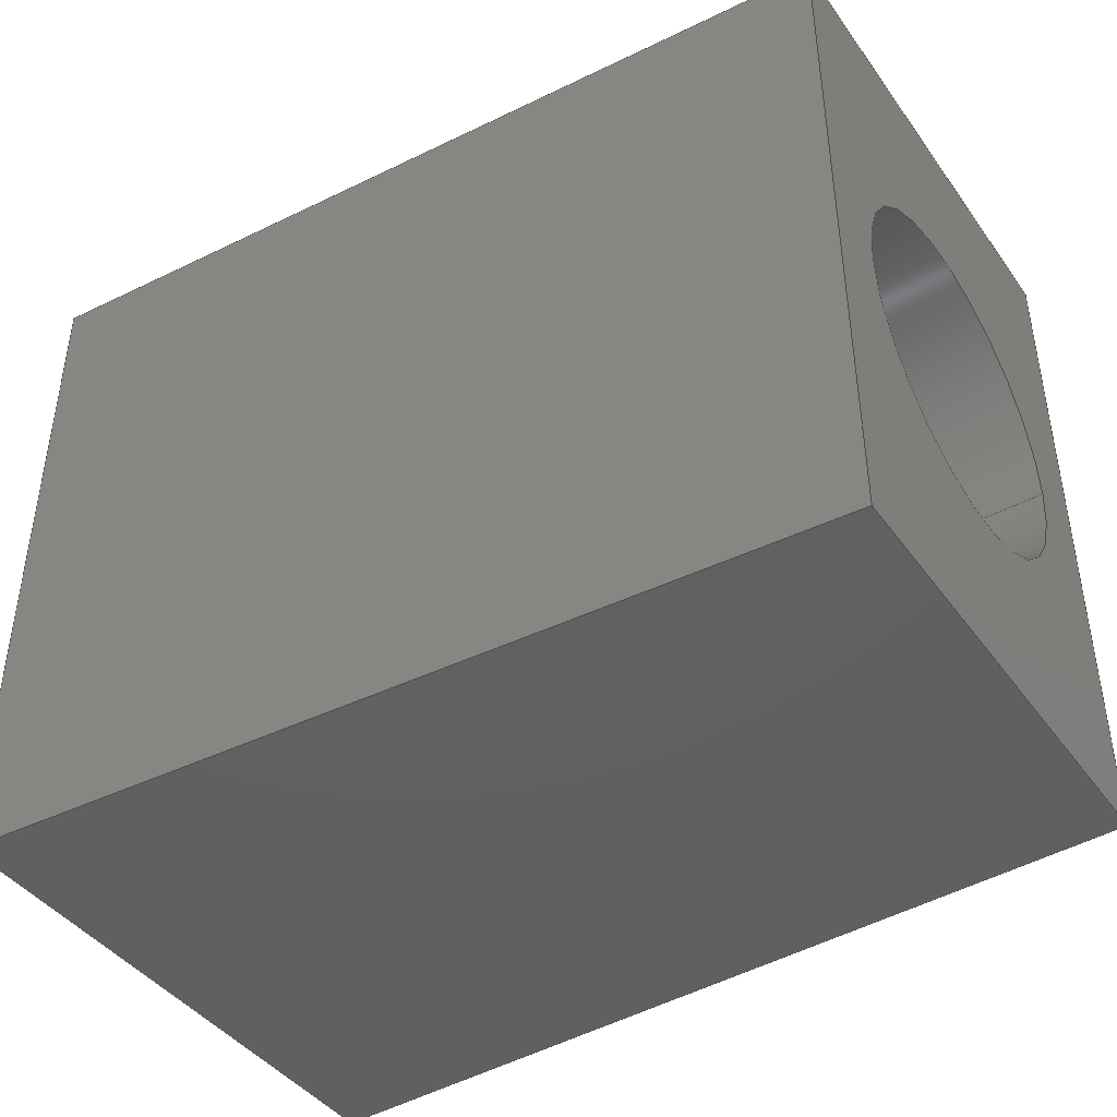
<metadata>
{"format":"step","ext":"step","renderer":"f3d","projection":"perspective","resolution":1024,"background":"white","views":[{"elev":-42.6,"azim":-147.1,"up":"+Y"}]}
</metadata>
<code>
ISO-10303-21;
DATA;
#1=MECHANICAL_DESIGN_GEOMETRIC_PRESENTATION_REPRESENTATION('',(#4),#421);
#2=SHAPE_REPRESENTATION_RELATIONSHIP('SRR','None',#428,#3);
#3=ADVANCED_BREP_SHAPE_REPRESENTATION('',(#5),#420);
#4=STYLED_ITEM('',(#438),#5);
#5=MANIFOLD_SOLID_BREP('Foot Locking Nut',#253);
#6=CYLINDRICAL_SURFACE('',#275,2);
#7=FACE_BOUND('',#33,.T.);
#8=FACE_BOUND('',#37,.T.);
#9=FACE_BOUND('',#40,.T.);
#10=CIRCLE('',#274,2);
#11=CIRCLE('',#276,2);
#12=FACE_OUTER_BOUND('',#26,.T.);
#13=FACE_OUTER_BOUND('',#27,.T.);
#14=FACE_OUTER_BOUND('',#28,.T.);
#15=FACE_OUTER_BOUND('',#29,.T.);
#16=FACE_OUTER_BOUND('',#30,.T.);
#17=FACE_OUTER_BOUND('',#31,.T.);
#18=FACE_OUTER_BOUND('',#32,.T.);
#19=FACE_OUTER_BOUND('',#34,.T.);
#20=FACE_OUTER_BOUND('',#35,.T.);
#21=FACE_OUTER_BOUND('',#36,.T.);
#22=FACE_OUTER_BOUND('',#38,.T.);
#23=FACE_OUTER_BOUND('',#39,.T.);
#24=FACE_OUTER_BOUND('',#41,.T.);
#25=FACE_OUTER_BOUND('',#42,.T.);
#26=EDGE_LOOP('',(#160,#161,#162,#163));
#27=EDGE_LOOP('',(#164,#165,#166,#167));
#28=EDGE_LOOP('',(#168,#169,#170,#171));
#29=EDGE_LOOP('',(#172,#173,#174,#175));
#30=EDGE_LOOP('',(#176,#177,#178,#179));
#31=EDGE_LOOP('',(#180,#181,#182,#183));
#32=EDGE_LOOP('',(#184,#185,#186,#187,#188,#189));
#33=EDGE_LOOP('',(#190));
#34=EDGE_LOOP('',(#191,#192,#193,#194));
#35=EDGE_LOOP('',(#195,#196,#197,#198));
#36=EDGE_LOOP('',(#199,#200,#201,#202));
#37=EDGE_LOOP('',(#203));
#38=EDGE_LOOP('',(#204,#205,#206,#207));
#39=EDGE_LOOP('',(#208,#209,#210,#211));
#40=EDGE_LOOP('',(#212,#213,#214,#215,#216,#217));
#41=EDGE_LOOP('',(#218,#219,#220,#221));
#42=EDGE_LOOP('',(#222,#223,#224,#225));
#43=LINE('',#352,#74);
#44=LINE('',#354,#75);
#45=LINE('',#356,#76);
#46=LINE('',#357,#77);
#47=LINE('',#360,#78);
#48=LINE('',#362,#79);
#49=LINE('',#363,#80);
#50=LINE('',#366,#81);
#51=LINE('',#368,#82);
#52=LINE('',#369,#83);
#53=LINE('',#372,#84);
#54=LINE('',#374,#85);
#55=LINE('',#375,#86);
#56=LINE('',#378,#87);
#57=LINE('',#380,#88);
#58=LINE('',#381,#89);
#59=LINE('',#383,#90);
#60=LINE('',#384,#91);
#61=LINE('',#390,#92);
#62=LINE('',#395,#93);
#63=LINE('',#397,#94);
#64=LINE('',#399,#95);
#65=LINE('',#400,#96);
#66=LINE('',#403,#97);
#67=LINE('',#405,#98);
#68=LINE('',#406,#99);
#69=LINE('',#409,#100);
#70=LINE('',#410,#101);
#71=LINE('',#413,#102);
#72=LINE('',#414,#103);
#73=LINE('',#416,#104);
#74=VECTOR('',#287,10);
#75=VECTOR('',#288,10);
#76=VECTOR('',#289,10);
#77=VECTOR('',#290,10);
#78=VECTOR('',#293,10);
#79=VECTOR('',#294,10);
#80=VECTOR('',#295,10);
#81=VECTOR('',#298,10);
#82=VECTOR('',#299,10);
#83=VECTOR('',#300,10);
#84=VECTOR('',#303,10);
#85=VECTOR('',#304,10);
#86=VECTOR('',#305,10);
#87=VECTOR('',#308,10);
#88=VECTOR('',#309,10);
#89=VECTOR('',#310,10);
#90=VECTOR('',#313,10);
#91=VECTOR('',#314,10);
#92=VECTOR('',#321,2);
#93=VECTOR('',#326,10);
#94=VECTOR('',#327,10);
#95=VECTOR('',#328,10);
#96=VECTOR('',#329,10);
#97=VECTOR('',#332,10);
#98=VECTOR('',#333,10);
#99=VECTOR('',#334,10);
#100=VECTOR('',#337,10);
#101=VECTOR('',#338,10);
#102=VECTOR('',#341,10);
#103=VECTOR('',#342,10);
#104=VECTOR('',#345,10);
#105=VERTEX_POINT('',#350);
#106=VERTEX_POINT('',#351);
#107=VERTEX_POINT('',#353);
#108=VERTEX_POINT('',#355);
#109=VERTEX_POINT('',#359);
#110=VERTEX_POINT('',#361);
#111=VERTEX_POINT('',#365);
#112=VERTEX_POINT('',#367);
#113=VERTEX_POINT('',#371);
#114=VERTEX_POINT('',#373);
#115=VERTEX_POINT('',#377);
#116=VERTEX_POINT('',#379);
#117=VERTEX_POINT('',#386);
#118=VERTEX_POINT('',#389);
#119=VERTEX_POINT('',#393);
#120=VERTEX_POINT('',#394);
#121=VERTEX_POINT('',#396);
#122=VERTEX_POINT('',#398);
#123=VERTEX_POINT('',#402);
#124=VERTEX_POINT('',#404);
#125=VERTEX_POINT('',#408);
#126=VERTEX_POINT('',#412);
#127=EDGE_CURVE('',#105,#106,#43,.T.);
#128=EDGE_CURVE('',#105,#107,#44,.T.);
#129=EDGE_CURVE('',#107,#108,#45,.T.);
#130=EDGE_CURVE('',#106,#108,#46,.T.);
#131=EDGE_CURVE('',#109,#105,#47,.T.);
#132=EDGE_CURVE('',#109,#110,#48,.T.);
#133=EDGE_CURVE('',#110,#107,#49,.T.);
#134=EDGE_CURVE('',#111,#109,#50,.T.);
#135=EDGE_CURVE('',#111,#112,#51,.T.);
#136=EDGE_CURVE('',#112,#110,#52,.T.);
#137=EDGE_CURVE('',#113,#111,#53,.T.);
#138=EDGE_CURVE('',#113,#114,#54,.T.);
#139=EDGE_CURVE('',#114,#112,#55,.T.);
#140=EDGE_CURVE('',#115,#113,#56,.T.);
#141=EDGE_CURVE('',#115,#116,#57,.T.);
#142=EDGE_CURVE('',#116,#114,#58,.T.);
#143=EDGE_CURVE('',#106,#115,#59,.T.);
#144=EDGE_CURVE('',#108,#116,#60,.T.);
#145=EDGE_CURVE('',#117,#117,#10,.T.);
#146=EDGE_CURVE('',#117,#118,#61,.T.);
#147=EDGE_CURVE('',#118,#118,#11,.T.);
#148=EDGE_CURVE('',#119,#120,#62,.T.);
#149=EDGE_CURVE('',#120,#121,#63,.T.);
#150=EDGE_CURVE('',#121,#122,#64,.T.);
#151=EDGE_CURVE('',#122,#119,#65,.T.);
#152=EDGE_CURVE('',#120,#123,#66,.T.);
#153=EDGE_CURVE('',#124,#123,#67,.T.);
#154=EDGE_CURVE('',#121,#124,#68,.T.);
#155=EDGE_CURVE('',#125,#124,#69,.T.);
#156=EDGE_CURVE('',#122,#125,#70,.T.);
#157=EDGE_CURVE('',#126,#125,#71,.T.);
#158=EDGE_CURVE('',#119,#126,#72,.T.);
#159=EDGE_CURVE('',#123,#126,#73,.T.);
#160=ORIENTED_EDGE('',*,*,#127,.F.);
#161=ORIENTED_EDGE('',*,*,#128,.T.);
#162=ORIENTED_EDGE('',*,*,#129,.T.);
#163=ORIENTED_EDGE('',*,*,#130,.F.);
#164=ORIENTED_EDGE('',*,*,#131,.F.);
#165=ORIENTED_EDGE('',*,*,#132,.T.);
#166=ORIENTED_EDGE('',*,*,#133,.T.);
#167=ORIENTED_EDGE('',*,*,#128,.F.);
#168=ORIENTED_EDGE('',*,*,#134,.F.);
#169=ORIENTED_EDGE('',*,*,#135,.T.);
#170=ORIENTED_EDGE('',*,*,#136,.T.);
#171=ORIENTED_EDGE('',*,*,#132,.F.);
#172=ORIENTED_EDGE('',*,*,#137,.F.);
#173=ORIENTED_EDGE('',*,*,#138,.T.);
#174=ORIENTED_EDGE('',*,*,#139,.T.);
#175=ORIENTED_EDGE('',*,*,#135,.F.);
#176=ORIENTED_EDGE('',*,*,#140,.F.);
#177=ORIENTED_EDGE('',*,*,#141,.T.);
#178=ORIENTED_EDGE('',*,*,#142,.T.);
#179=ORIENTED_EDGE('',*,*,#138,.F.);
#180=ORIENTED_EDGE('',*,*,#143,.F.);
#181=ORIENTED_EDGE('',*,*,#130,.T.);
#182=ORIENTED_EDGE('',*,*,#144,.T.);
#183=ORIENTED_EDGE('',*,*,#141,.F.);
#184=ORIENTED_EDGE('',*,*,#144,.F.);
#185=ORIENTED_EDGE('',*,*,#129,.F.);
#186=ORIENTED_EDGE('',*,*,#133,.F.);
#187=ORIENTED_EDGE('',*,*,#136,.F.);
#188=ORIENTED_EDGE('',*,*,#139,.F.);
#189=ORIENTED_EDGE('',*,*,#142,.F.);
#190=ORIENTED_EDGE('',*,*,#145,.F.);
#191=ORIENTED_EDGE('',*,*,#145,.T.);
#192=ORIENTED_EDGE('',*,*,#146,.T.);
#193=ORIENTED_EDGE('',*,*,#147,.F.);
#194=ORIENTED_EDGE('',*,*,#146,.F.);
#195=ORIENTED_EDGE('',*,*,#148,.T.);
#196=ORIENTED_EDGE('',*,*,#149,.T.);
#197=ORIENTED_EDGE('',*,*,#150,.T.);
#198=ORIENTED_EDGE('',*,*,#151,.T.);
#199=ORIENTED_EDGE('',*,*,#152,.T.);
#200=ORIENTED_EDGE('',*,*,#153,.F.);
#201=ORIENTED_EDGE('',*,*,#154,.F.);
#202=ORIENTED_EDGE('',*,*,#149,.F.);
#203=ORIENTED_EDGE('',*,*,#147,.T.);
#204=ORIENTED_EDGE('',*,*,#154,.T.);
#205=ORIENTED_EDGE('',*,*,#155,.F.);
#206=ORIENTED_EDGE('',*,*,#156,.F.);
#207=ORIENTED_EDGE('',*,*,#150,.F.);
#208=ORIENTED_EDGE('',*,*,#156,.T.);
#209=ORIENTED_EDGE('',*,*,#157,.F.);
#210=ORIENTED_EDGE('',*,*,#158,.F.);
#211=ORIENTED_EDGE('',*,*,#151,.F.);
#212=ORIENTED_EDGE('',*,*,#127,.T.);
#213=ORIENTED_EDGE('',*,*,#143,.T.);
#214=ORIENTED_EDGE('',*,*,#140,.T.);
#215=ORIENTED_EDGE('',*,*,#137,.T.);
#216=ORIENTED_EDGE('',*,*,#134,.T.);
#217=ORIENTED_EDGE('',*,*,#131,.T.);
#218=ORIENTED_EDGE('',*,*,#158,.T.);
#219=ORIENTED_EDGE('',*,*,#159,.F.);
#220=ORIENTED_EDGE('',*,*,#152,.F.);
#221=ORIENTED_EDGE('',*,*,#148,.F.);
#222=ORIENTED_EDGE('',*,*,#159,.T.);
#223=ORIENTED_EDGE('',*,*,#157,.T.);
#224=ORIENTED_EDGE('',*,*,#155,.T.);
#225=ORIENTED_EDGE('',*,*,#153,.T.);
#226=PLANE('',#267);
#227=PLANE('',#268);
#228=PLANE('',#269);
#229=PLANE('',#270);
#230=PLANE('',#271);
#231=PLANE('',#272);
#232=PLANE('',#273);
#233=PLANE('',#277);
#234=PLANE('',#278);
#235=PLANE('',#279);
#236=PLANE('',#280);
#237=PLANE('',#281);
#238=PLANE('',#282);
#239=ADVANCED_FACE('',(#12),#226,.F.);
#240=ADVANCED_FACE('',(#13),#227,.F.);
#241=ADVANCED_FACE('',(#14),#228,.F.);
#242=ADVANCED_FACE('',(#15),#229,.F.);
#243=ADVANCED_FACE('',(#16),#230,.F.);
#244=ADVANCED_FACE('',(#17),#231,.F.);
#245=ADVANCED_FACE('',(#18,#7),#232,.T.);
#246=ADVANCED_FACE('',(#19),#6,.F.);
#247=ADVANCED_FACE('',(#20),#233,.T.);
#248=ADVANCED_FACE('',(#21,#8),#234,.T.);
#249=ADVANCED_FACE('',(#22),#235,.T.);
#250=ADVANCED_FACE('',(#23,#9),#236,.T.);
#251=ADVANCED_FACE('',(#24),#237,.T.);
#252=ADVANCED_FACE('',(#25),#238,.T.);
#253=CLOSED_SHELL('',(#239,#240,#241,#242,#243,#244,#245,#246,#247,#248,
#249,#250,#251,#252));
#254=DERIVED_UNIT_ELEMENT(#256,1);
#255=DERIVED_UNIT_ELEMENT(#423,-3);
#256=(
MASS_UNIT()
NAMED_UNIT(*)
SI_UNIT(.KILO.,.GRAM.)
);
#257=DERIVED_UNIT((#254,#255));
#258=MEASURE_REPRESENTATION_ITEM('density measure',
POSITIVE_RATIO_MEASURE(7850),#257);
#259=PROPERTY_DEFINITION_REPRESENTATION(#264,#261);
#260=PROPERTY_DEFINITION_REPRESENTATION(#265,#262);
#261=REPRESENTATION('material name',(#263),#420);
#262=REPRESENTATION('density',(#258),#420);
#263=DESCRIPTIVE_REPRESENTATION_ITEM('Steel','Steel');
#264=PROPERTY_DEFINITION('material property','material name',#430);
#265=PROPERTY_DEFINITION('material property','density of part',#430);
#266=AXIS2_PLACEMENT_3D('placement',#348,#283,#284);
#267=AXIS2_PLACEMENT_3D('',#349,#285,#286);
#268=AXIS2_PLACEMENT_3D('',#358,#291,#292);
#269=AXIS2_PLACEMENT_3D('',#364,#296,#297);
#270=AXIS2_PLACEMENT_3D('',#370,#301,#302);
#271=AXIS2_PLACEMENT_3D('',#376,#306,#307);
#272=AXIS2_PLACEMENT_3D('',#382,#311,#312);
#273=AXIS2_PLACEMENT_3D('',#385,#315,#316);
#274=AXIS2_PLACEMENT_3D('',#387,#317,#318);
#275=AXIS2_PLACEMENT_3D('',#388,#319,#320);
#276=AXIS2_PLACEMENT_3D('',#391,#322,#323);
#277=AXIS2_PLACEMENT_3D('',#392,#324,#325);
#278=AXIS2_PLACEMENT_3D('',#401,#330,#331);
#279=AXIS2_PLACEMENT_3D('',#407,#335,#336);
#280=AXIS2_PLACEMENT_3D('',#411,#339,#340);
#281=AXIS2_PLACEMENT_3D('',#415,#343,#344);
#282=AXIS2_PLACEMENT_3D('',#417,#346,#347);
#283=DIRECTION('axis',(0,0,1));
#284=DIRECTION('refdir',(1,0,0));
#285=DIRECTION('center_axis',(2.156e-15,0.866,-0.5));
#286=DIRECTION('ref_axis',(-1.976e-15,-0.5,-0.866));
#287=DIRECTION('',(-1.976e-15,-0.5,-0.866));
#288=DIRECTION('',(-1,4.038e-15,2.683e-15));
#289=DIRECTION('',(-1.976e-15,-0.5,-0.866));
#290=DIRECTION('',(-1,4.038e-15,2.683e-15));
#291=DIRECTION('center_axis',(4.839e-15,0.866,0.5));
#292=DIRECTION('ref_axis',(2.062e-15,0.5,-0.866));
#293=DIRECTION('',(2.062e-15,0.5,-0.866));
#294=DIRECTION('',(-1,4.038e-15,2.683e-15));
#295=DIRECTION('',(2.062e-15,0.5,-0.866));
#296=DIRECTION('center_axis',(2.683e-15,5.21e-14,
1));
#297=DIRECTION('ref_axis',(4.038e-15,1,-5.21e-14));
#298=DIRECTION('',(4.038e-15,1,-5.21e-14));
#299=DIRECTION('',(-1,4.038e-15,2.683e-15));
#300=DIRECTION('',(4.038e-15,1,-5.21e-14));
#301=DIRECTION('center_axis',(-2.156e-15,-0.866,
0.5));
#302=DIRECTION('ref_axis',(1.976e-15,0.5,0.866));
#303=DIRECTION('',(1.976e-15,0.5,0.866));
#304=DIRECTION('',(-1,4.038e-15,2.683e-15));
#305=DIRECTION('',(1.976e-15,0.5,0.866));
#306=DIRECTION('center_axis',(-4.839e-15,-0.866,
-0.5));
#307=DIRECTION('ref_axis',(-2.062e-15,-0.5,0.866));
#308=DIRECTION('',(-2.062e-15,-0.5,0.866));
#309=DIRECTION('',(-1,4.038e-15,2.683e-15));
#310=DIRECTION('',(-2.062e-15,-0.5,0.866));
#311=DIRECTION('center_axis',(-2.683e-15,-5.21e-14,
-1));
#312=DIRECTION('ref_axis',(-4.038e-15,-1,5.21e-14));
#313=DIRECTION('',(-4.038e-15,-1,5.21e-14));
#314=DIRECTION('',(-4.038e-15,-1,5.21e-14));
#315=DIRECTION('center_axis',(1,-4.038e-15,4.941e-17));
#316=DIRECTION('ref_axis',(4.941e-17,-5.21e-14,-1));
#317=DIRECTION('center_axis',(1,-4.038e-15,4.941e-17));
#318=DIRECTION('ref_axis',(5.463e-16,-5.21e-14,-1));
#319=DIRECTION('center_axis',(-1,4.038e-15,-5.463e-16));
#320=DIRECTION('ref_axis',(5.463e-16,-5.21e-14,-1));
#321=DIRECTION('',(-1,4.038e-15,-5.463e-16));
#322=DIRECTION('center_axis',(1,-4.038e-15,-2.683e-15));
#323=DIRECTION('ref_axis',(5.463e-16,-5.21e-14,-1));
#324=DIRECTION('center_axis',(-4.038e-15,-1,5.21e-14));
#325=DIRECTION('ref_axis',(2.683e-15,5.21e-14,1));
#326=DIRECTION('',(-0.9988,1.432e-15,-0.04994));
#327=DIRECTION('',(-2.683e-15,-5.21e-14,-1));
#328=DIRECTION('',(0.9988,-6.635e-15,-0.04994));
#329=DIRECTION('',(-4.941e-17,5.21e-14,1));
#330=DIRECTION('center_axis',(-1,4.038e-15,2.683e-15));
#331=DIRECTION('ref_axis',(2.683e-15,5.21e-14,1));
#332=DIRECTION('',(4.038e-15,1,-5.21e-14));
#333=DIRECTION('',(2.683e-15,5.21e-14,1));
#334=DIRECTION('',(4.038e-15,1,-5.21e-14));
#335=DIRECTION('center_axis',(-0.04994,-5.183e-14,
-0.9988));
#336=DIRECTION('ref_axis',(-0.9988,6.635e-15,0.04994));
#337=DIRECTION('',(-0.9988,6.635e-15,0.04994));
#338=DIRECTION('',(4.038e-15,1,-5.21e-14));
#339=DIRECTION('center_axis',(1,-4.038e-15,4.941e-17));
#340=DIRECTION('ref_axis',(4.941e-17,-5.21e-14,-1));
#341=DIRECTION('',(4.941e-17,-5.21e-14,-1));
#342=DIRECTION('',(4.038e-15,1,-5.21e-14));
#343=DIRECTION('center_axis',(-0.04994,5.224e-14,
0.9988));
#344=DIRECTION('ref_axis',(0.9988,-1.432e-15,0.04994));
#345=DIRECTION('',(0.9988,-1.432e-15,0.04994));
#346=DIRECTION('center_axis',(4.038e-15,1,-5.21e-14));
#347=DIRECTION('ref_axis',(-2.683e-15,-5.21e-14,
-1));
#348=CARTESIAN_POINT('',(0,0,0));
#349=CARTESIAN_POINT('Origin',(307.3,167.9,22.15));
#350=CARTESIAN_POINT('',(307.3,167.9,22.15));
#351=CARTESIAN_POINT('',(307.3,166.3,19.4));
#352=CARTESIAN_POINT('',(307.3,168.2,22.68));
#353=CARTESIAN_POINT('',(304.3,167.9,22.15));
#354=CARTESIAN_POINT('',(307.3,167.9,22.15));
#355=CARTESIAN_POINT('',(304.3,166.3,19.4));
#356=CARTESIAN_POINT('',(304.3,166.3,19.4));
#357=CARTESIAN_POINT('',(307.3,166.3,19.4));
#358=CARTESIAN_POINT('Origin',(307.3,166.3,24.9));
#359=CARTESIAN_POINT('',(307.3,166.3,24.9));
#360=CARTESIAN_POINT('',(307.3,166,25.43));
#361=CARTESIAN_POINT('',(304.3,166.3,24.9));
#362=CARTESIAN_POINT('',(307.3,166.3,24.9));
#363=CARTESIAN_POINT('',(304.3,167.9,22.15));
#364=CARTESIAN_POINT('Origin',(307.3,163.1,24.9));
#365=CARTESIAN_POINT('',(307.3,163.1,24.9));
#366=CARTESIAN_POINT('',(307.3,163.9,24.9));
#367=CARTESIAN_POINT('',(304.3,163.1,24.9));
#368=CARTESIAN_POINT('',(307.3,163.1,24.9));
#369=CARTESIAN_POINT('',(304.3,166.3,24.9));
#370=CARTESIAN_POINT('Origin',(307.3,161.6,22.15));
#371=CARTESIAN_POINT('',(307.3,161.6,22.15));
#372=CARTESIAN_POINT('',(307.3,162.7,24.06));
#373=CARTESIAN_POINT('',(304.3,161.6,22.15));
#374=CARTESIAN_POINT('',(307.3,161.6,22.15));
#375=CARTESIAN_POINT('',(304.3,163.1,24.9));
#376=CARTESIAN_POINT('Origin',(307.3,163.1,19.4));
#377=CARTESIAN_POINT('',(307.3,163.1,19.4));
#378=CARTESIAN_POINT('',(307.3,162,21.31));
#379=CARTESIAN_POINT('',(304.3,163.1,19.4));
#380=CARTESIAN_POINT('',(307.3,163.1,19.4));
#381=CARTESIAN_POINT('',(304.3,161.6,22.15));
#382=CARTESIAN_POINT('Origin',(307.3,166.3,19.4));
#383=CARTESIAN_POINT('',(307.3,165.5,19.4));
#384=CARTESIAN_POINT('',(304.3,163.1,19.4));
#385=CARTESIAN_POINT('Origin',(304.3,164.7,22.15));
#386=CARTESIAN_POINT('',(304.3,164.7,24.15));
#387=CARTESIAN_POINT('Origin',(304.3,164.7,22.15));
#388=CARTESIAN_POINT('Origin',(307.3,164.7,22.15));
#389=CARTESIAN_POINT('',(297.3,164.7,24.15));
#390=CARTESIAN_POINT('',(307.3,164.7,24.15));
#391=CARTESIAN_POINT('Origin',(297.3,164.7,22.15));
#392=CARTESIAN_POINT('Origin',(302.3,160.7,22.15));
#393=CARTESIAN_POINT('',(307.3,160.7,25.4));
#394=CARTESIAN_POINT('',(297.3,160.7,24.9));
#395=CARTESIAN_POINT('',(297.3,160.7,24.9));
#396=CARTESIAN_POINT('',(297.3,160.7,19.4));
#397=CARTESIAN_POINT('',(297.3,160.7,19.4));
#398=CARTESIAN_POINT('',(307.3,160.7,18.9));
#399=CARTESIAN_POINT('',(307.3,160.7,18.9));
#400=CARTESIAN_POINT('',(307.3,160.7,25.4));
#401=CARTESIAN_POINT('Origin',(297.3,164.7,19.4));
#402=CARTESIAN_POINT('',(297.3,168.7,24.9));
#403=CARTESIAN_POINT('',(297.3,164.7,24.9));
#404=CARTESIAN_POINT('',(297.3,168.7,19.4));
#405=CARTESIAN_POINT('',(297.3,168.7,19.4));
#406=CARTESIAN_POINT('',(297.3,164.7,19.4));
#407=CARTESIAN_POINT('Origin',(307.3,164.7,18.9));
#408=CARTESIAN_POINT('',(307.3,168.7,18.9));
#409=CARTESIAN_POINT('',(307.3,168.7,18.9));
#410=CARTESIAN_POINT('',(307.3,164.7,18.9));
#411=CARTESIAN_POINT('Origin',(307.3,164.7,25.4));
#412=CARTESIAN_POINT('',(307.3,168.7,25.4));
#413=CARTESIAN_POINT('',(307.3,168.7,25.4));
#414=CARTESIAN_POINT('',(307.3,164.7,25.4));
#415=CARTESIAN_POINT('Origin',(297.3,164.7,24.9));
#416=CARTESIAN_POINT('',(297.3,168.7,24.9));
#417=CARTESIAN_POINT('Origin',(302.3,168.7,22.15));
#418=UNCERTAINTY_MEASURE_WITH_UNIT(LENGTH_MEASURE(0.01),#422,
'DISTANCE_ACCURACY_VALUE',
'Maximum model space distance between geometric entities at asserted c
onnectivities');
#419=UNCERTAINTY_MEASURE_WITH_UNIT(LENGTH_MEASURE(0.01),#422,
'DISTANCE_ACCURACY_VALUE',
'Maximum model space distance between geometric entities at asserted c
onnectivities');
#420=(
GEOMETRIC_REPRESENTATION_CONTEXT(3)
GLOBAL_UNCERTAINTY_ASSIGNED_CONTEXT((#418))
GLOBAL_UNIT_ASSIGNED_CONTEXT((#422,#424,#425))
REPRESENTATION_CONTEXT('','3D')
);
#421=(
GEOMETRIC_REPRESENTATION_CONTEXT(3)
GLOBAL_UNCERTAINTY_ASSIGNED_CONTEXT((#419))
GLOBAL_UNIT_ASSIGNED_CONTEXT((#422,#424,#425))
REPRESENTATION_CONTEXT('','3D')
);
#422=(
LENGTH_UNIT()
NAMED_UNIT(*)
SI_UNIT(.MILLI.,.METRE.)
);
#423=(
LENGTH_UNIT()
NAMED_UNIT(*)
SI_UNIT($,.METRE.)
);
#424=(
NAMED_UNIT(*)
PLANE_ANGLE_UNIT()
SI_UNIT($,.RADIAN.)
);
#425=(
NAMED_UNIT(*)
SI_UNIT($,.STERADIAN.)
SOLID_ANGLE_UNIT()
);
#426=SHAPE_DEFINITION_REPRESENTATION(#427,#428);
#427=PRODUCT_DEFINITION_SHAPE('',$,#430);
#428=SHAPE_REPRESENTATION('',(#266),#420);
#429=PRODUCT_DEFINITION_CONTEXT('part definition',#434,'design');
#430=PRODUCT_DEFINITION('Foot Locking Nut','Foot Locking Nut',#431,#429);
#431=PRODUCT_DEFINITION_FORMATION('',$,#436);
#432=PRODUCT_RELATED_PRODUCT_CATEGORY('Foot Locking Nut',
'Foot Locking Nut',(#436));
#433=APPLICATION_PROTOCOL_DEFINITION('international standard',
'automotive_design',2009,#434);
#434=APPLICATION_CONTEXT(
'Core Data for Automotive Mechanical Design Process');
#435=PRODUCT_CONTEXT('part definition',#434,'mechanical');
#436=PRODUCT('Foot Locking Nut','Foot Locking Nut',$,(#435));
#437=PRESENTATION_STYLE_ASSIGNMENT((#439));
#438=PRESENTATION_STYLE_ASSIGNMENT((#440));
#439=SURFACE_STYLE_USAGE(.BOTH.,#441);
#440=SURFACE_STYLE_USAGE(.BOTH.,#442);
#441=SURFACE_SIDE_STYLE('',(#443));
#442=SURFACE_SIDE_STYLE('',(#444));
#443=SURFACE_STYLE_FILL_AREA(#445);
#444=SURFACE_STYLE_FILL_AREA(#446);
#445=FILL_AREA_STYLE('Steel - Satin',(#447));
#446=FILL_AREA_STYLE('Plastic - Matte (Black)',(#448));
#447=FILL_AREA_STYLE_COLOUR('Steel - Satin',#449);
#448=FILL_AREA_STYLE_COLOUR('Plastic - Matte (Black)',#450);
#449=COLOUR_RGB('Steel - Satin',0.6275,0.6275,0.6275);
#450=COLOUR_RGB('Plastic - Matte (Black)',0.09804,0.09804,
0.09804);
ENDSEC;
END-ISO-10303-21;

</code>
